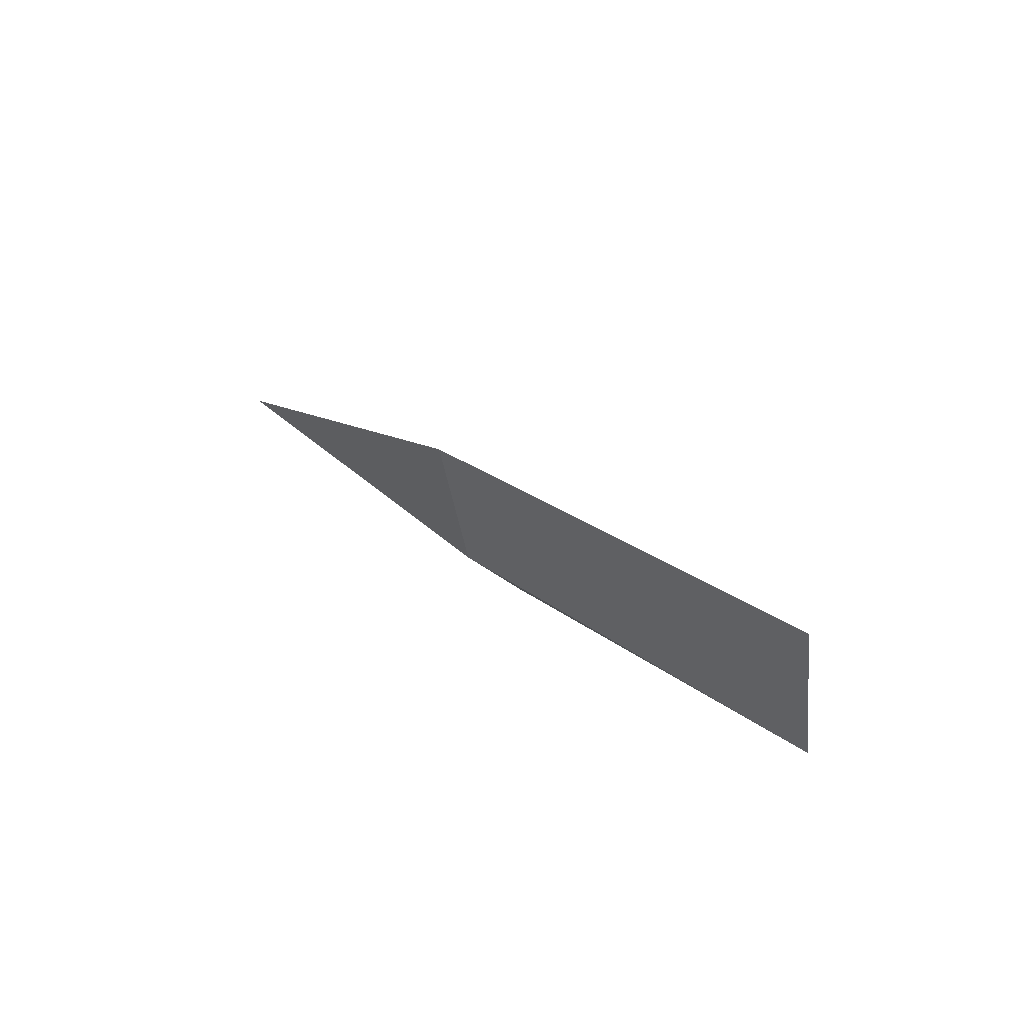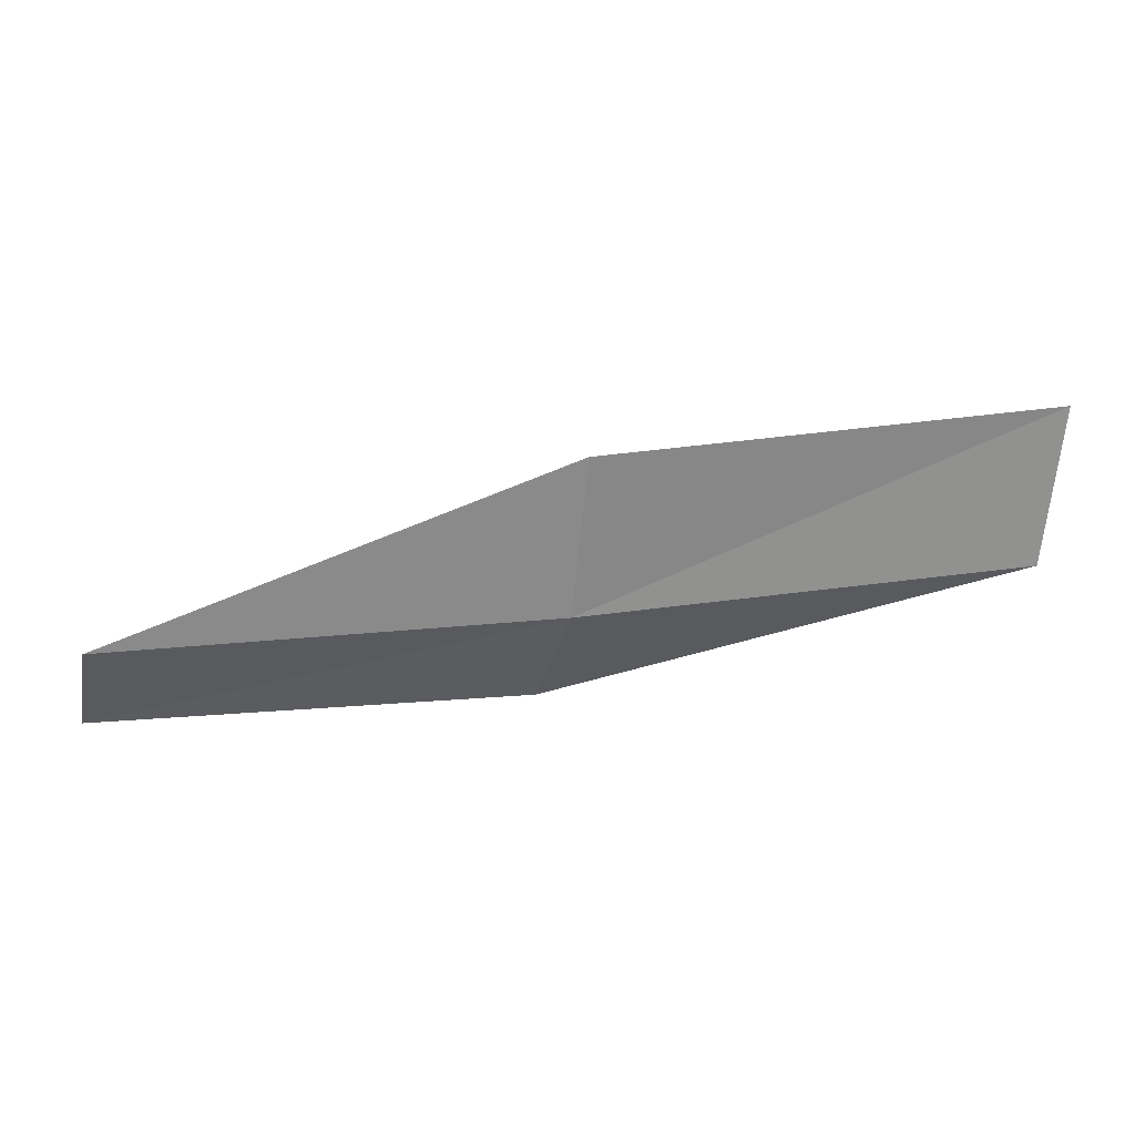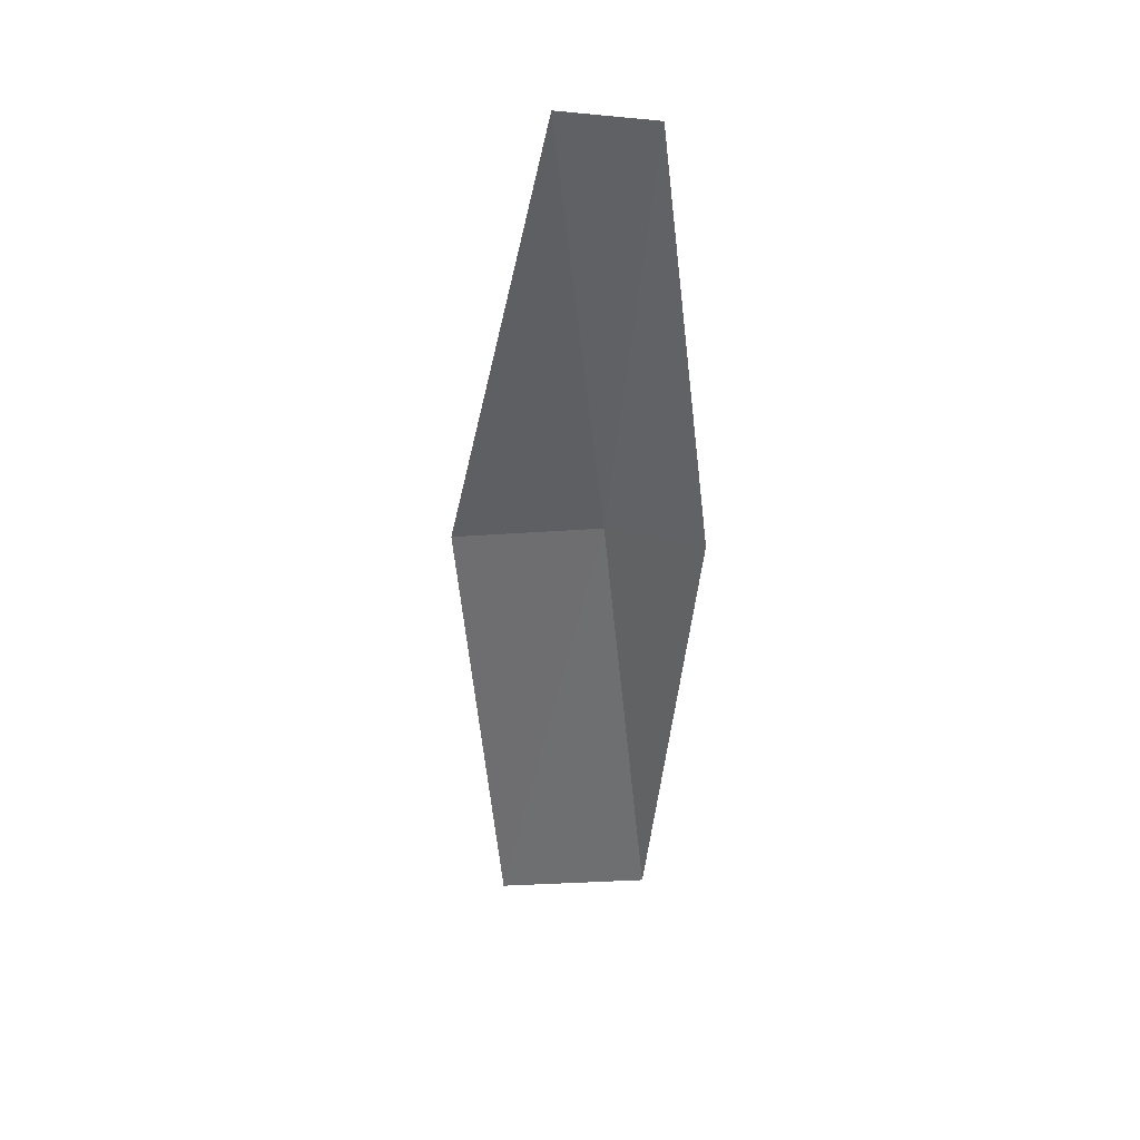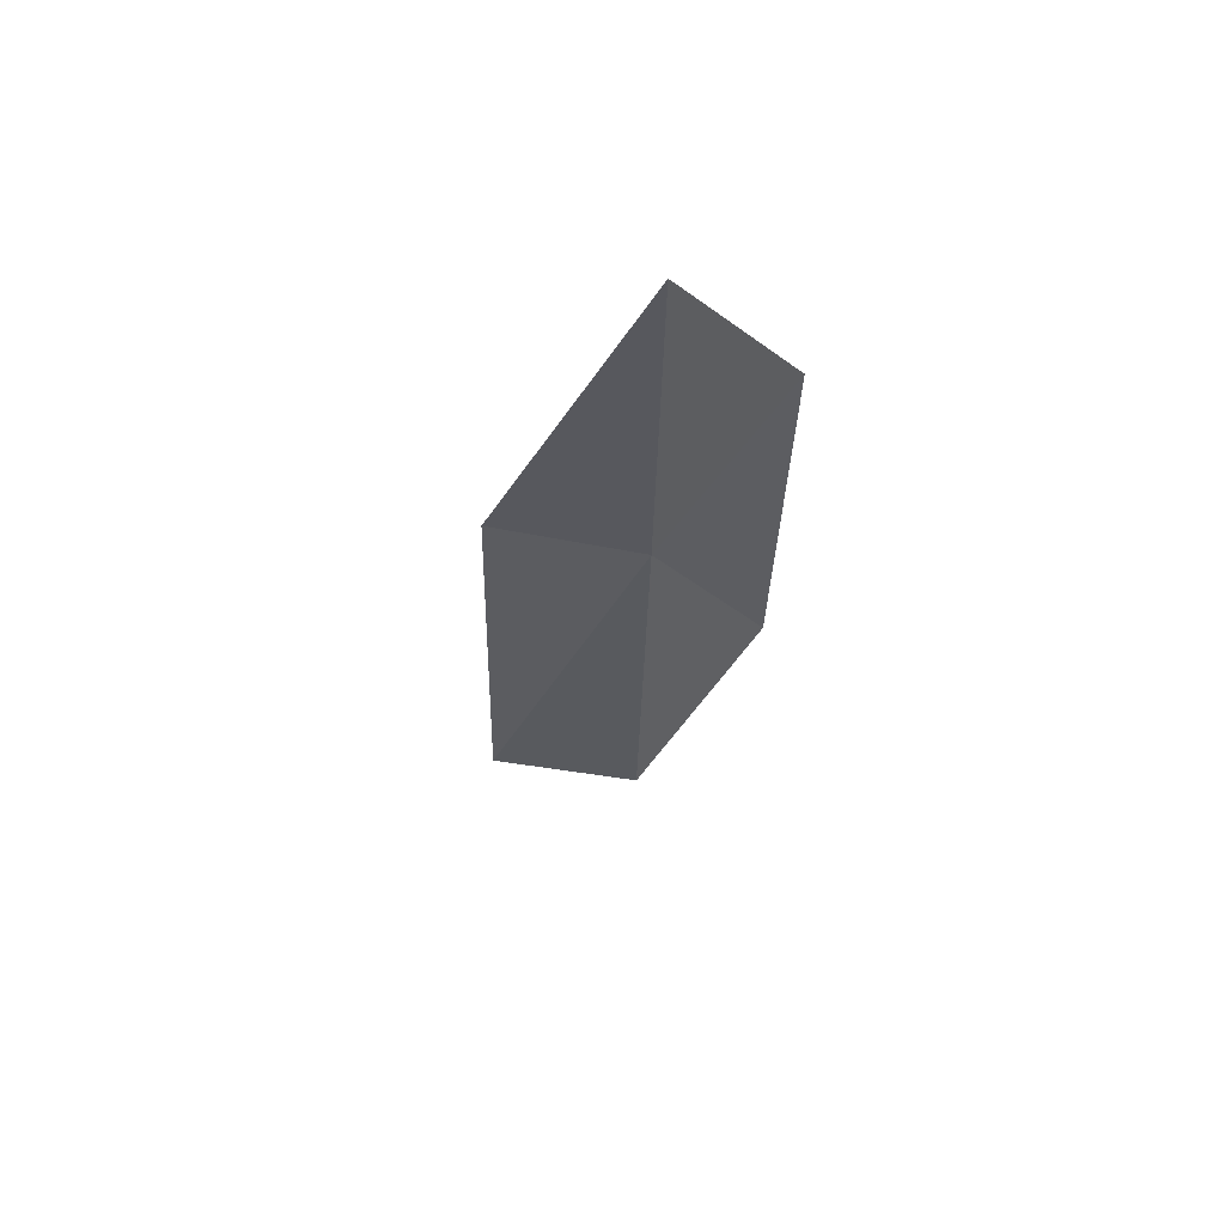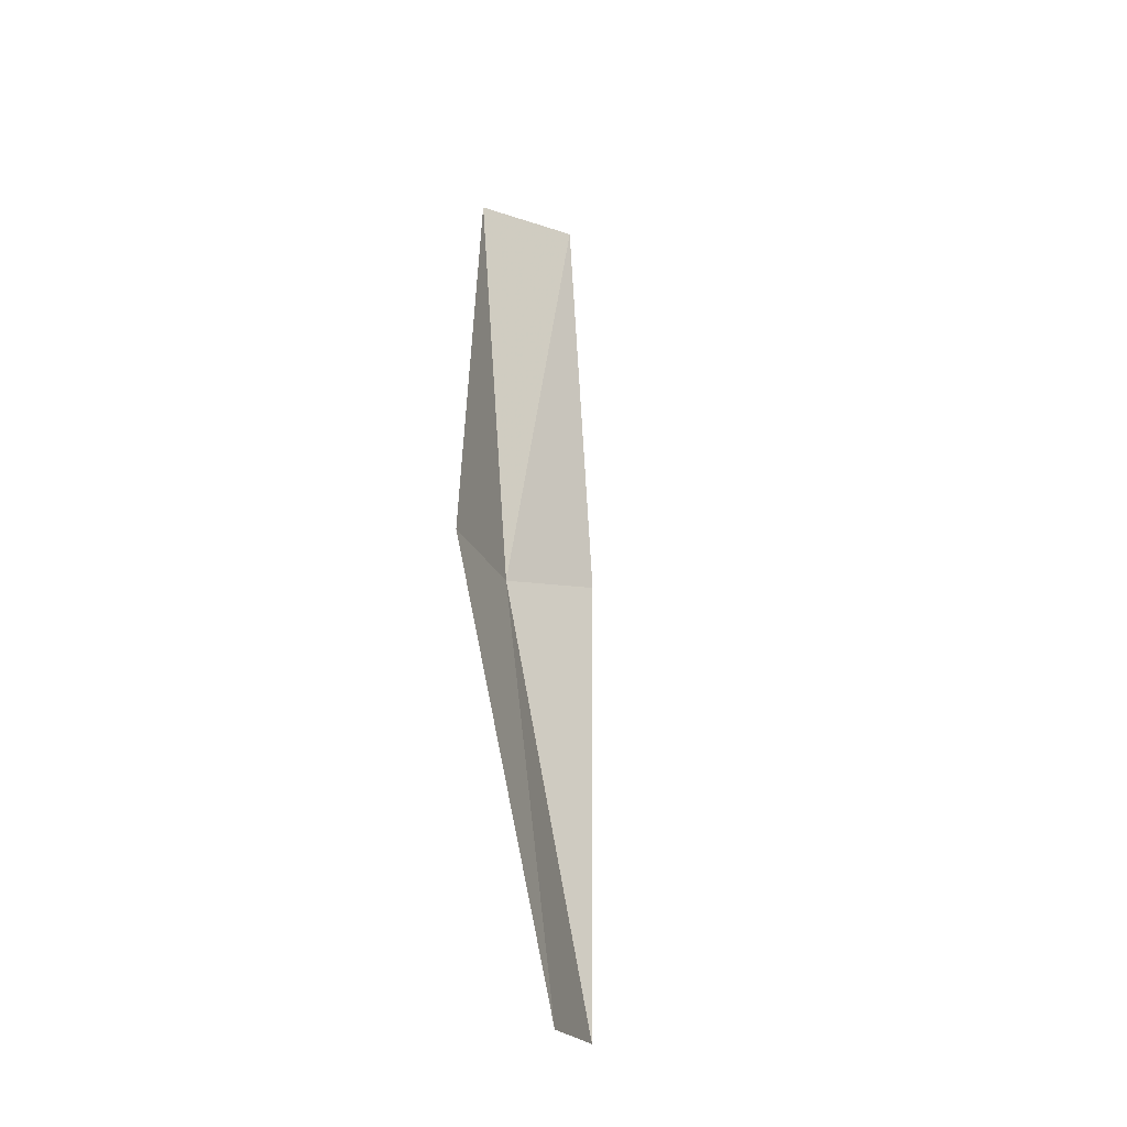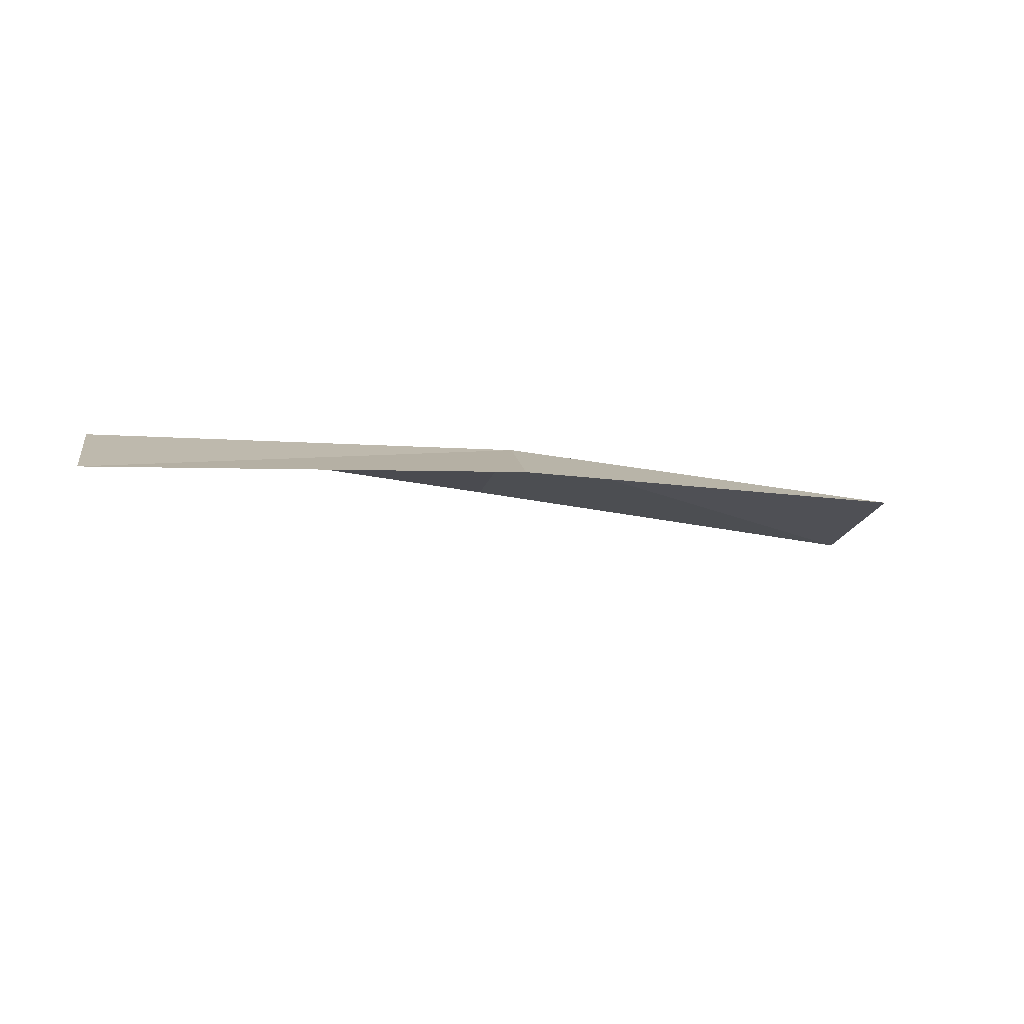
<metadata>
{"format":"obj","ext":"obj","renderer":"f3d","projection":"perspective","resolution":1024,"background":"white","views":[{"elev":34.6,"azim":-136.0,"up":"+Z"},{"elev":12.0,"azim":165.7,"up":"+Z"},{"elev":-61.2,"azim":99.8,"up":"+Y"},{"elev":-34.6,"azim":92.8,"up":"+Y"},{"elev":66.6,"azim":-103.8,"up":"+Z"},{"elev":-31.7,"azim":164.4,"up":"+Y"}]}
</metadata>
<code>
v -2.293 18.28 0.678
v -0.4439 17.96 0.5687
v -0.432 17.55 0.1793
v -2.243 17.9 0.2689
v -2.317 18.46 1.337
v -4.21 18.4 0.8107
v -4.244 18.55 1.478
f 1 3 2
f 1 4 3
f 1 2 5
f 1 6 4
f 1 5 7
f 1 7 6

</code>
